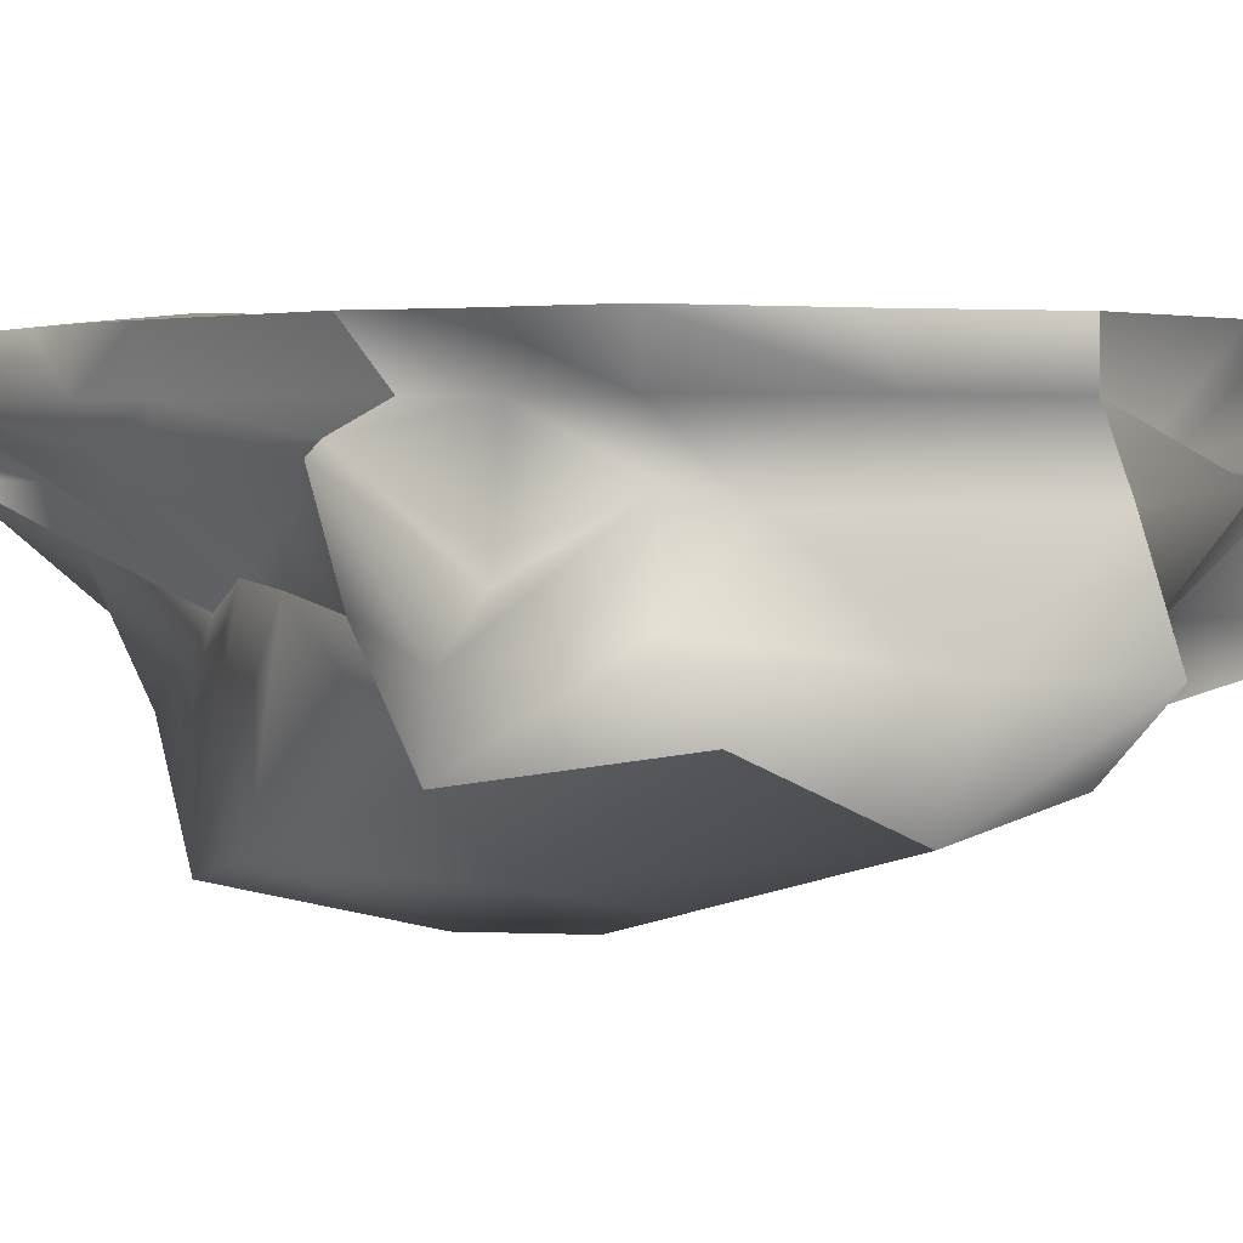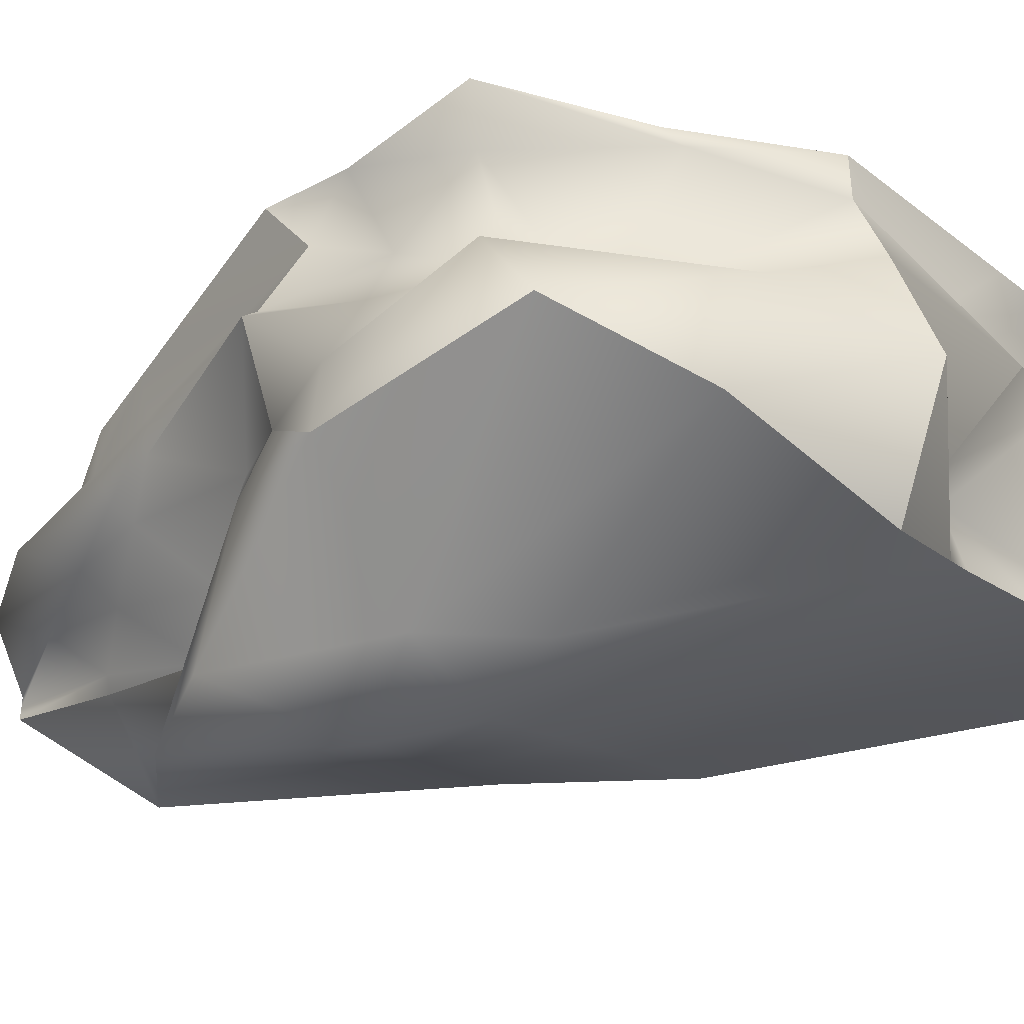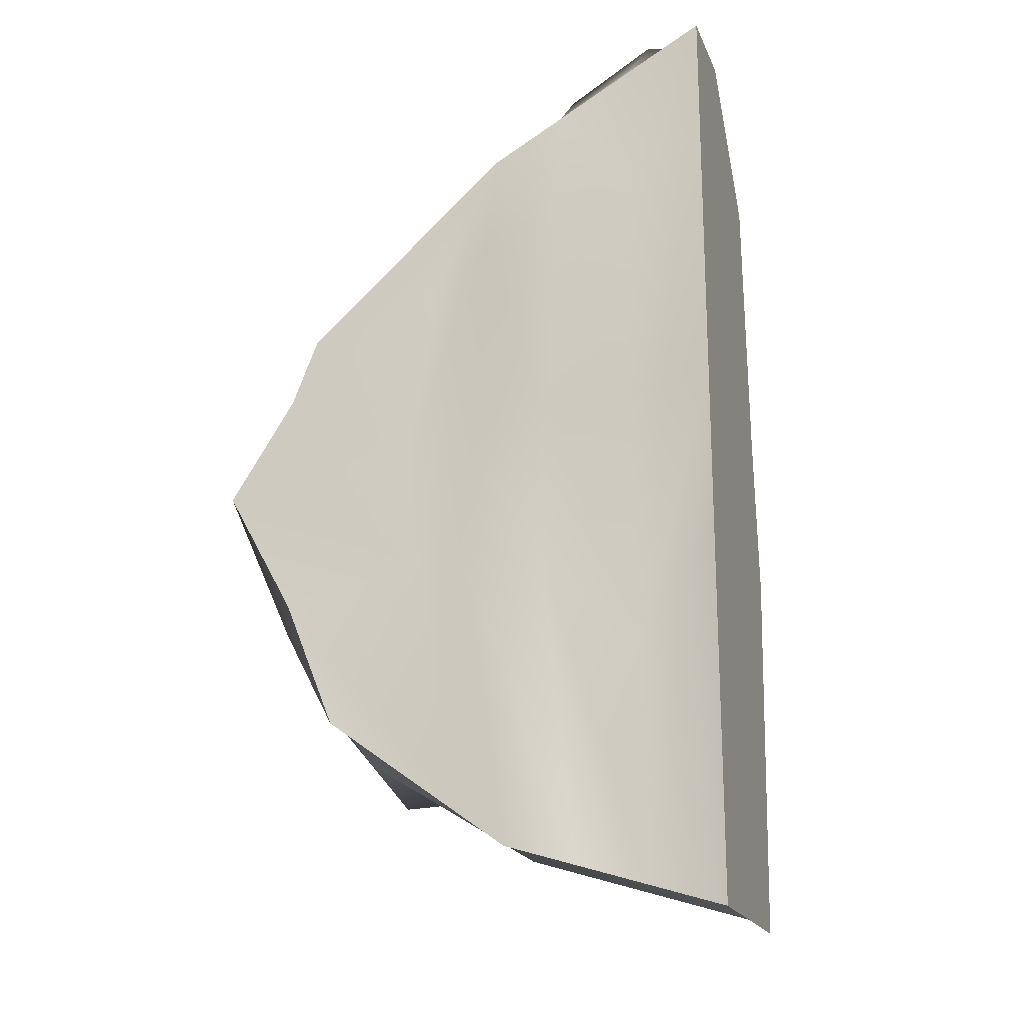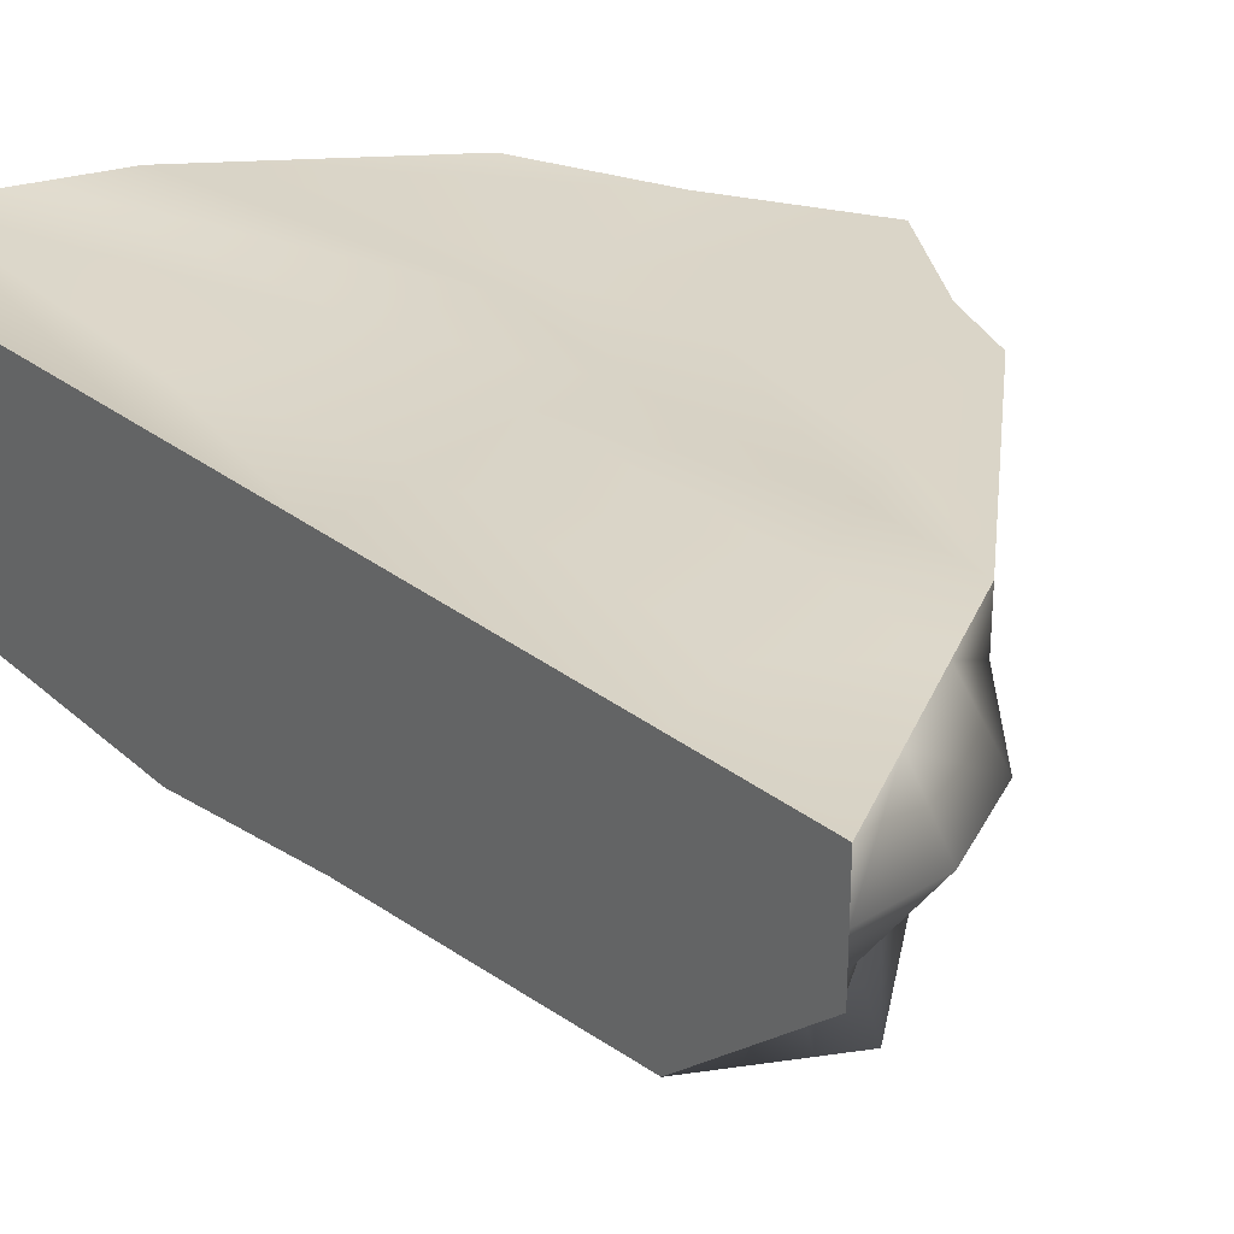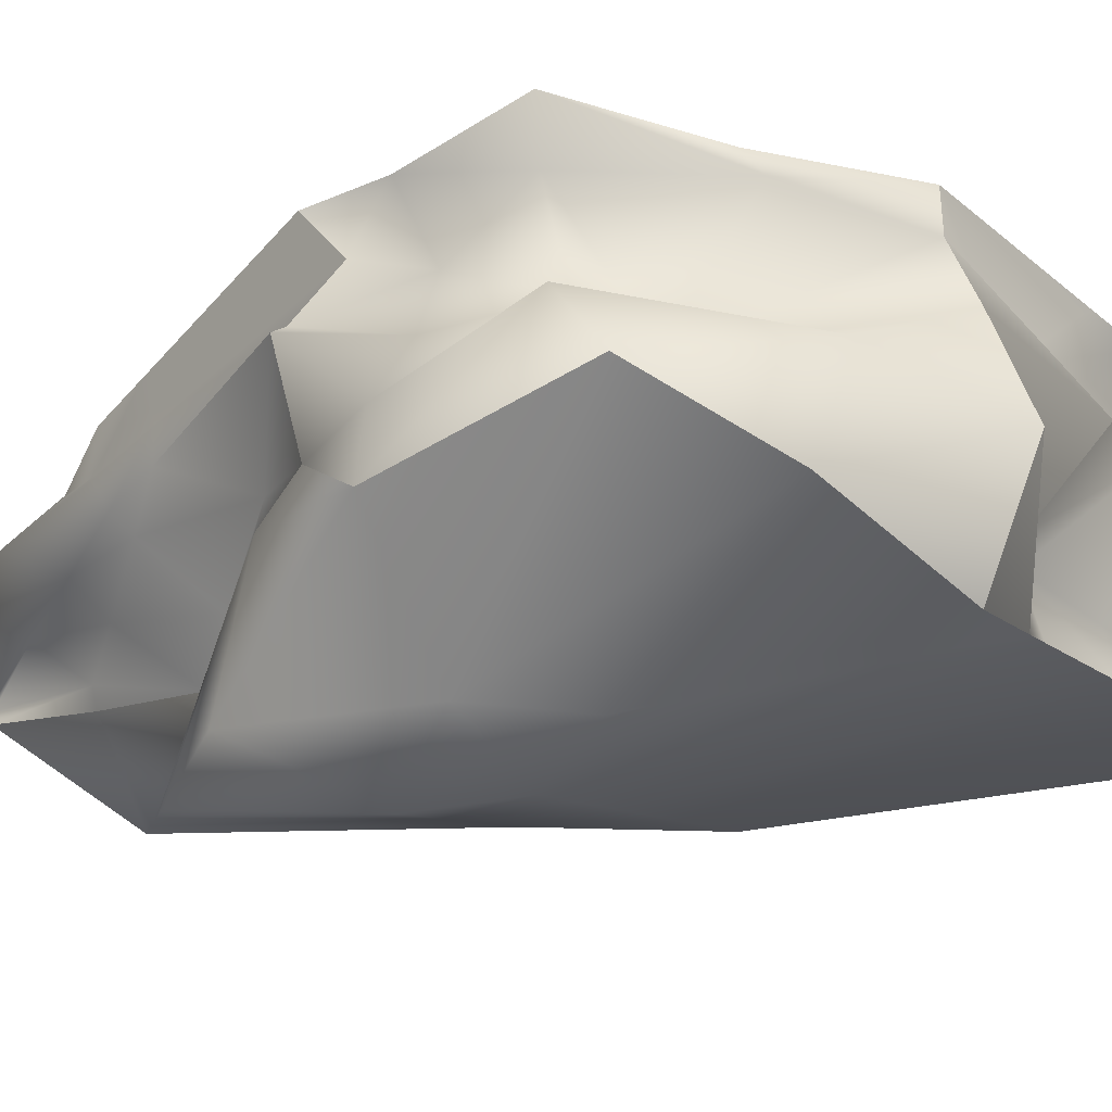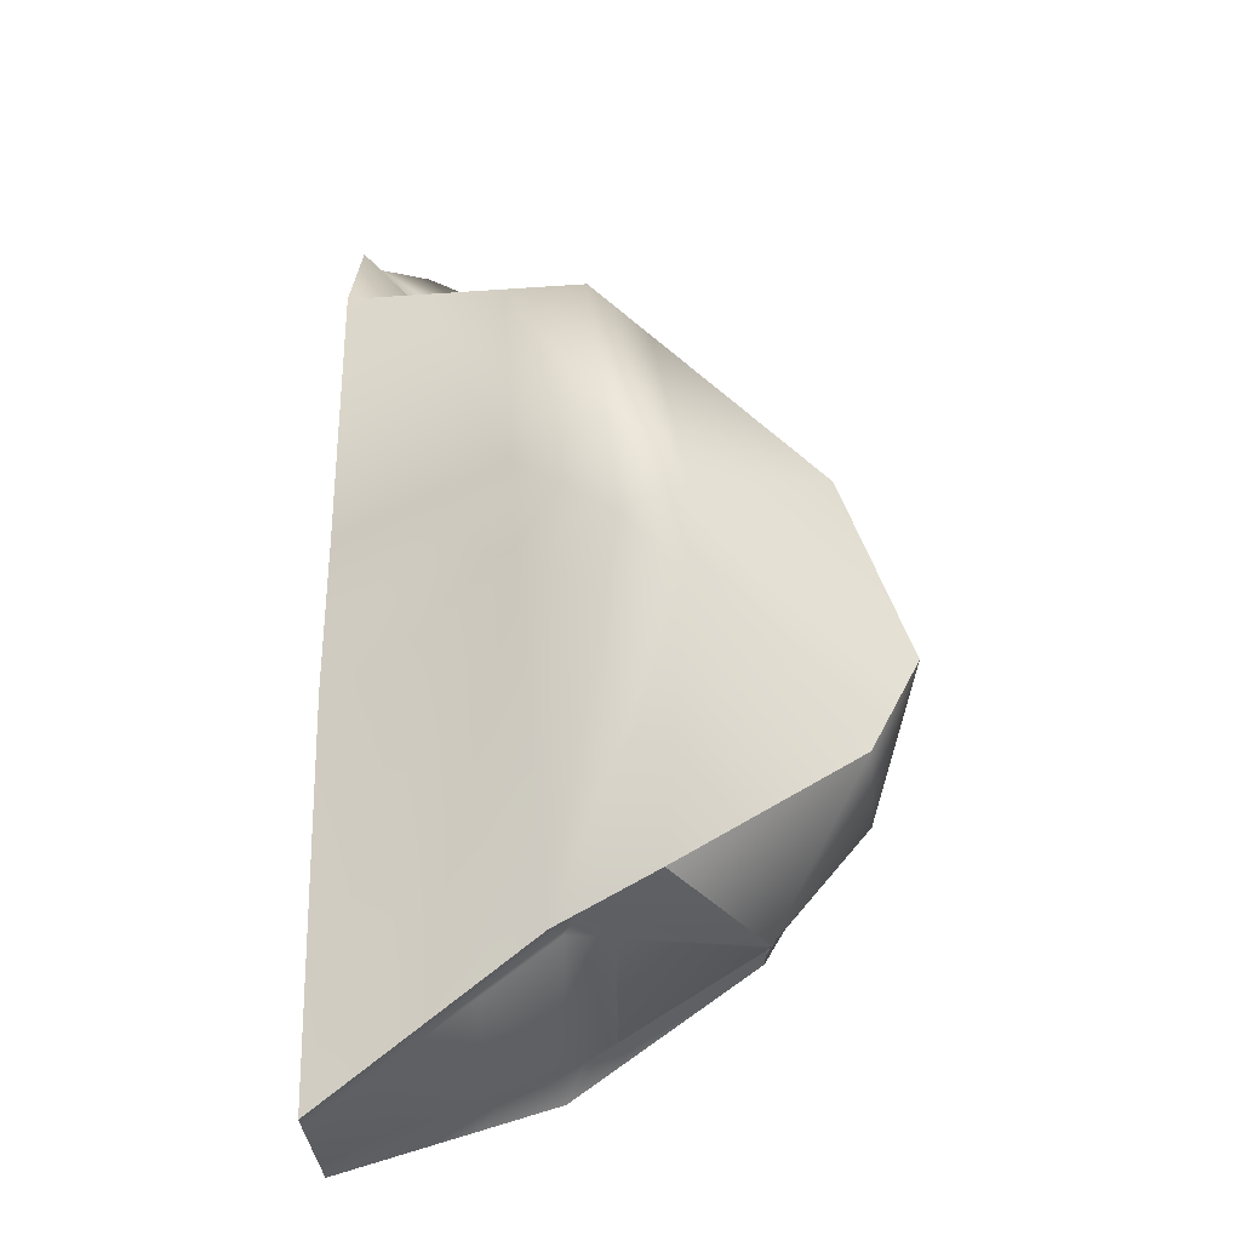
<metadata>
{"format":"obj","ext":"obj","renderer":"f3d","projection":"perspective","resolution":1024,"background":"white","views":[{"elev":2.6,"azim":92.7,"up":"+Y"},{"elev":-42.2,"azim":100.9,"up":"+Y"},{"elev":-19.4,"azim":-162.1,"up":"+Z"},{"elev":29.4,"azim":-41.2,"up":"+Y"},{"elev":-37.3,"azim":97.3,"up":"+Y"},{"elev":-26.2,"azim":0.0,"up":"+Z"}]}
</metadata>
<code>
g default
v -1626 8.446 2580
v -742.4 -264.4 1575
v 34.43 -333.6 1187
v -1626 217.5 2580
v -617.3 217.5 2009
v 284.6 217.5 1033
v -1626 426.5 2580
v -617.3 426.5 2009
v 284.6 426.5 1187
v -1626 426.5 78.83
v -450 426.5 78.83
v 384.7 426.5 -126.5
v -1626 426.5 -1583
v -662.9 426.5 -1287
v 155.3 426.5 -693.9
v -1626 217.5 -1583
v -461 58.44 -918.6
v 155.3 217.5 -693.9
v -1626 -483 -1583
v -715.2 -620.2 -898.7
v -280.3 -800.3 -716.5
v -1626 -620.2 78.83
v -450 -1203 566
v 497.9 -871.9 -282.8
v 472.4 217.5 -207.9
v -1626 217.5 78.83
v -1626 426.5 786.9
v -1626 217.5 786.9
v -1626 -544.4 786.9
v -497.4 -1203 974.4
v 737 -611.6 220.7
v 580.3 217.5 427.7
v 693.3 426.5 427.7
v -497.4 375.4 625.1
v 402 426.5 888.5
v -579.3 426.5 1570
v -1626 426.5 2012
v -1626 217.5 2012
v -1626 -471.3 2012
v -579.3 -1075 1681
v 413.8 -739.2 953.7
v 203 217.5 771.7
v -1626 -379.9 -1583
v -1626 -379.9 78.83
v -1626 -334 786.9
v -1626 -289.7 2012
v -1626 63.59 2580
v -653.8 -5.57 1863
v 165.9 63.59 1275
v 420.4 -452.1 928
v 729 -341.8 384.6
v 532.6 -456.1 -427.2
v 125.1 -489.1 -918.2
v -662.9 -379.9 -840.2
v -1626 -3.703 -1583
v -1626 -3.703 78.83
v -1626 15.2 786.9
v -1626 33.43 2012
v -1626 113.5 2580
v -632.3 85.06 1949
v 130 113.5 1235
v 453.1 -249.5 791.2
v 292.2 -1.575 376.1
v 93.84 -66.5 143.5
v 142.9 -48.64 -786.2
v -662.9 -3.703 -1287
v -1278 -672 1902
v -1311 -191.3 2126
v -1412 -13.18 2180
v -1296 104.1 2370
v -1345 254.5 2609
v -1291 426.5 2390
v -1278 399.5 1865
v -1251 426.5 733.2
v -1250 281.5 -369.2
v -1306 426.5 -1485
v -1239 164.6 -1363
v -1306 -3.703 -1485
v -1306 -379.9 -1336
v -1323 -528.6 -1356
v -1235 -813.7 240.7
v -1251 -763.1 849.2
v -924.6 -876 1790
v -990.3 -372.7 1687
v -974.5 -92.45 2008
v -960.1 94.45 2157
v -950 217.5 2396
v -950 426.5 2197
v -924.6 466 1716
v -873.9 444.9 672.1
v -837.9 426.5 -16.72
v -980.6 426.5 -1385
v -845.3 110.9 -1138
v -980.6 -3.703 -1385
v -980.6 -379.9 -1085
v -1016 -574.9 -1125
v -837.9 -1010 405.2
v -869.7 -985.4 912.5
v -177.6 -1049 779.1
v -322 -988.3 1493
v -326 -282.3 1400
v -383.3 -104.2 1391
v -434.8 92.43 1764
v -383.6 217.5 1756
v -383.6 426.5 1796
v -325.1 426.5 1394
v -188.9 426.5 574
v -233.8 381.6 25.65
v -450.9 426.5 -1133
v -301.4 99.63 -860.4
v -454.1 -15.34 -1157
v -458.8 -408.2 -860.4
v -602.5 -666.8 -851.5
v -204.4 -1117 346.1
g glacier
f 59 70 71 4
f 60 103 104 5
f 4 71 72 7
f 5 104 105 8
f 7 72 73 37
f 8 105 106 36
f 10 75 76 13
f 11 108 109 14
f 13 76 77 16
f 14 109 110 17
f 16 77 78 55
f 17 110 111 66
f 19 80 81 22
f 20 113 114 23
f 39 67 68 1
f 40 100 101 2
f 64 65 18 25
f 61 62 42 6
f 25 18 15 12
f 6 42 35 9
f 55 56 26 16
f 58 59 4 38
f 16 26 10 13
f 38 4 7 37
f 26 28 27 10
f 56 57 28 26
f 22 81 82 29
f 23 114 99 30
f 32 63 64 25
f 33 32 25 12
f 34 107 108 11
f 27 74 75 10
f 36 106 107 34
f 37 73 74 27
f 28 38 37 27
f 57 58 38 28
f 29 82 67 39
f 30 99 100 40
f 42 62 63 32
f 35 42 32 33
f 19 22 44 43
f 22 29 45 44
f 29 39 46 45
f 39 1 47 46
f 1 68 69 47
f 2 101 102 48
f 3 41 50 49
f 51 50 41 31
f 52 51 31 24
f 24 21 53 52
f 54 112 113 20
f 43 79 80 19
f 43 44 56 55
f 44 45 57 56
f 45 46 58 57
f 46 47 59 58
f 47 69 70 59
f 48 102 103 60
f 49 50 62 61
f 63 62 50 51
f 64 63 51 52
f 52 53 65 64
f 66 111 112 54
f 55 78 79 43
f 67 83 84 68
f 69 68 84 85
f 70 69 85 86
f 71 70 86 87
f 72 71 87 88
f 73 72 88 89
f 74 73 89 90
f 75 74 90 91
f 76 75 91 92
f 77 76 92 93
f 78 77 93 94
f 79 78 94 95
f 80 79 95 96
f 81 80 96 97
f 82 81 97 98
f 67 82 98 83
f 83 40 2 84
f 85 84 2 48
f 86 85 48 60
f 87 86 60 5
f 88 87 5 8
f 89 88 8 36
f 90 89 36 34
f 91 90 34 11
f 92 91 11 14
f 93 92 14 17
f 94 93 17 66
f 95 94 66 54
f 96 95 54 20
f 97 96 20 23
f 98 97 23 30
f 83 98 30 40
f 99 31 41 100
f 101 100 41 3
f 102 101 3 49
f 103 102 49 61
f 104 103 61 6
f 105 104 6 9
f 106 105 9 35
f 107 106 35 33
f 108 107 33 12
f 109 108 12 15
f 110 109 15 18
f 111 110 18 65
f 112 111 65 53
f 113 112 53 21
f 114 113 21 24
f 99 114 24 31

</code>
